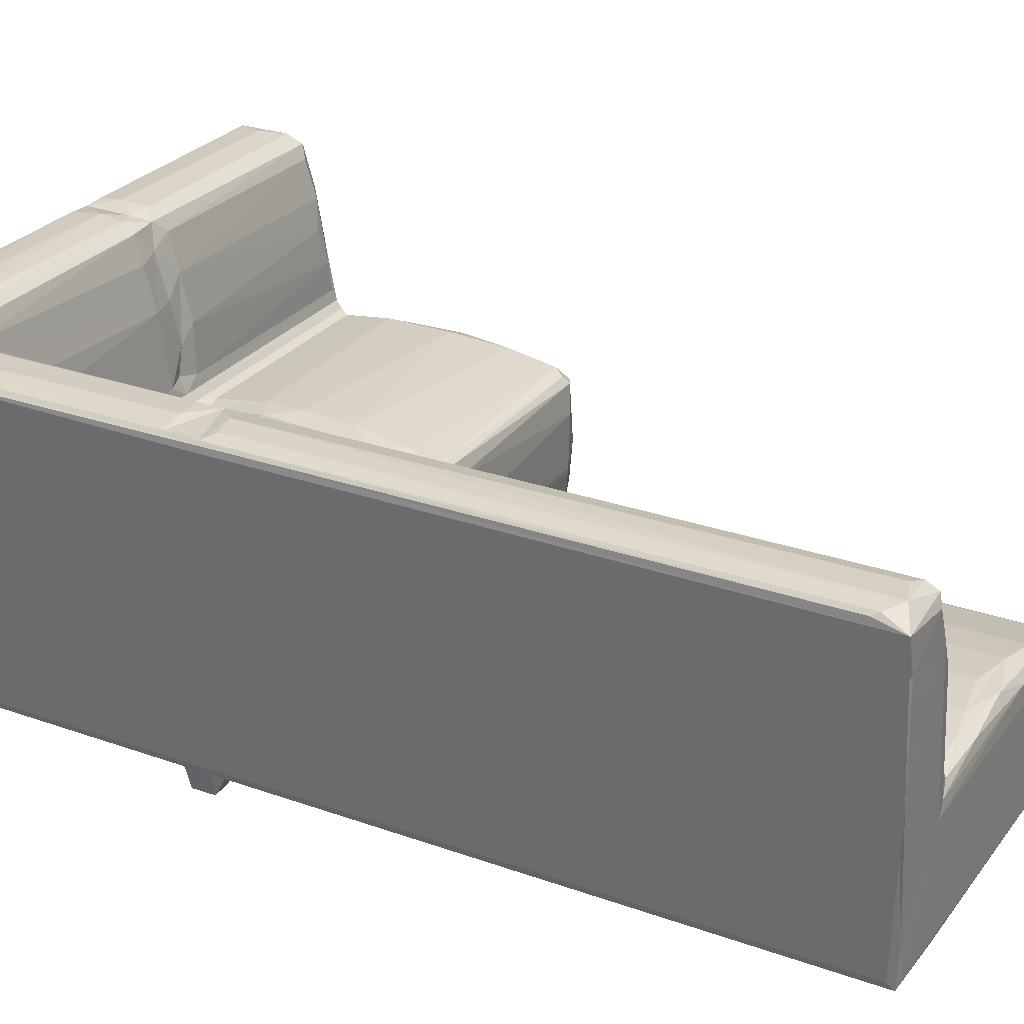
<metadata>
{"format":"obj","ext":"obj","renderer":"f3d","projection":"perspective","resolution":1024,"background":"white","views":[{"elev":27.0,"azim":-61.0,"up":"+Z"}]}
</metadata>
<code>
v -0.2156 -0.5838 -0.1425
v -0.2147 -0.5649 -0.1413
v -0.2147 -0.5904 -0.1254
v -0.2182 -0.5609 -0.1214
v -0.1925 -0.5879 -0.1403
v -0.1919 -0.5647 -0.14
v -0.187 -0.5595 -0.1201
v -0.2754 -0.6111 -0.05489
v -0.2744 -0.6014 -0.09637
v -0.2857 -0.6071 0.04214
v -0.2888 -0.611 0.06786
v -0.2714 -0.6081 -0.1037
v -0.2653 -0.6113 -0.09662
v -0.2653 -0.6029 -0.1072
v -0.1998 -0.6089 -0.1041
v -0.233 -0.6049 -0.1073
v -0.2255 -0.5462 -0.1074
v -0.2119 -0.6114 0.01746
v -0.2302 -0.6113 0.1803
v -0.2206 -0.5938 -0.1136
v 0.07402 -0.6113 -0.09854
v -0.1867 -0.5919 -0.1173
v -0.1736 -0.6027 -0.1074
v -0.1749 -0.5448 -0.1073
v -0.2025 -0.6099 0.02914
v -0.1877 -0.6057 0.0388
v -0.1883 -0.5959 0.04824
v -0.1771 -0.5964 0.04348
v -0.1419 -0.5969 0.04849
v -0.1279 -0.6077 0.04245
v -0.1713 -0.01761 0.04439
v 0.007215 -0.6029 -0.1072
v 0.009193 -0.6087 -0.1042
v 0.01241 -0.5411 -0.1072
v -0.02348 -0.6103 0.03812
v 0.07297 -0.6113 0.01826
v 0.01034 -0.06296 -0.1072
v 0.02595 -0.5953 -0.1131
v 0.03193 -0.5905 -0.1228
v 0.02536 -0.554 -0.1124
v 0.03156 -0.5624 -0.1241
v 0.004229 -0.6047 0.04426
v 0.02376 -0.5959 0.04589
v -0.2652 0.01314 -0.1073
v -0.2715 0.04315 -0.1037
v -0.1883 0.002915 0.04816
v -0.1798 -0.0006309 0.04411
v -0.2744 0.3564 -0.09647
v -0.1742 -0.06098 -0.1073
v 0.08105 -0.5386 -0.1072
v 0.0809 -0.06563 -0.1072
v -0.2979 -0.6026 0.1724
v -0.2938 -0.6109 0.1832
v -0.302 -0.6099 0.2191
v -0.2444 -0.6113 0.2139
v -0.3021 -0.0004313 0.2201
v -0.2129 -0.6088 0.1491
v -0.1974 -0.6045 0.05559
v -0.1929 -0.5884 0.05606
v -0.2017 -0.6046 0.112
v -0.1963 -0.5881 0.1034
v -0.2028 -0.5951 0.1452
v -0.2124 -0.5951 0.1851
v -0.2216 -0.5998 0.2134
v -0.2375 -0.6068 0.2235
v -0.2266 -0.5893 0.2224
v -0.2038 -0.02085 0.15
v -0.2785 -0.5977 0.2329
v -0.3014 -0.579 0.2267
v -0.2976 -0.5852 0.2301
v -0.2504 -0.5876 0.2326
v -0.2382 -0.5948 0.23
v -0.06432 -0.6037 0.0495
v -0.1085 -0.5904 0.05184
v -0.01403 -0.5904 0.05077
v -0.06191 -0.5827 0.05314
v -0.1053 -0.02333 0.05205
v -0.0651 -0.02346 0.05321
v 0.0178 -0.02032 0.04701
v -0.1931 -0.0233 0.05631
v -0.1963 -0.01834 0.1046
v -0.2126 -0.02042 0.1859
v -0.224 -0.022 0.2201
v -0.2581 -0.01373 0.2332
v -0.2983 -0.01125 0.2297
v -0.3014 -0.0009502 0.2264
v -0.2838 -0.01984 0.2324
v -0.2374 0.00565 0.2291
v -0.02592 -0.0234 0.05165
v -0.2502 0.02832 -0.1405
v -0.2269 0.03 -0.1417
v -0.2562 0.02609 -0.1159
v -0.2501 0.05286 -0.1409
v -0.228 0.05264 -0.1422
v -0.2535 0.05697 -0.1179
v -0.2129 -0.04101 -0.1412
v -0.2159 -0.01863 -0.1418
v -0.217 -0.04748 -0.1133
v -0.1948 -0.04103 -0.1413
v -0.191 -0.02095 -0.1409
v -0.1866 -0.04428 -0.1181
v -0.2188 -0.01221 -0.1138
v -0.1843 -0.01198 -0.1143
v -0.2232 0.02551 -0.1212
v -0.2221 0.05656 -0.1204
v -0.2326 -0.06663 -0.1072
v -0.2336 -0.006637 -0.1073
v -0.2057 0.01104 -0.1073
v -0.2652 0.0693 -0.1073
v -0.2226 -0.03666 -0.1134
v -0.1684 0.008788 -0.1072
v -0.2136 0.02072 -0.1105
v -0.2075 0.06885 -0.1073
v -0.1529 0.00508 0.04347
v -0.1764 0.02978 0.0439
v -0.2027 0.299 -0.1072
v -0.2877 0.371 0.05531
v -0.1774 0.261 0.04357
v -0.1874 0.2705 0.0475
v 0.01135 0.009512 -0.1072
v 0.02763 -0.04764 -0.1137
v 0.03008 -0.03888 -0.1228
v 0.02422 -0.009111 -0.1123
v 0.01309 0.06836 -0.1073
v 0.0334 -0.01486 -0.1186
v 0.02817 0.02498 -0.1146
v 0.02997 0.05786 -0.117
v 0.01471 0.009071 0.04353
v 0.01124 0.01838 0.04646
v 0.07838 0.01389 0.03352
v 0.008081 0.2945 -0.1072
v 0.08604 0.07332 -0.1072
v 0.08847 0.266 -0.1073
v -0.2504 0.3131 -0.1403
v -0.2268 0.3137 -0.1411
v -0.2495 0.3369 -0.1427
v -0.2562 0.3107 -0.1159
v -0.2544 0.342 -0.1162
v -0.2273 0.3374 -0.1407
v -0.2232 0.3101 -0.1212
v -0.2221 0.3411 -0.1204
v -0.2771 0.3635 -0.06285
v -0.2644 0.2978 -0.1075
v -0.2717 0.3601 -0.1034
v -0.2584 0.3522 -0.1092
v -0.2809 0.3703 0.014
v -0.2841 0.3743 0.05887
v -0.2136 0.3054 -0.1105
v -0.2088 0.3551 -0.1073
v 0.01346 0.3552 -0.1073
v 0.05243 0.2609 0.04367
v 0.08719 0.2705 0.04675
v 0.36 0.3601 -0.1032
v 0.0276 0.312 -0.1132
v 0.03436 0.3059 -0.1132
v 0.03019 0.342 -0.1162
v -0.1952 0.006975 0.05601
v -0.1996 0.007643 0.1099
v -0.2015 0.0305 0.1389
v -0.193 0.03198 0.0562
v -0.1957 0.03233 0.09741
v -0.1136 0.02671 0.0514
v -0.2113 0.00714 0.1733
v -0.2107 0.03023 0.179
v -0.2284 0.01221 0.2217
v -0.221 0.03089 0.2123
v -0.2269 0.02864 0.2227
v -0.2975 0.02372 0.2301
v -0.27 0.02631 0.2332
v -0.2428 0.02728 0.2319
v -0.3024 0.387 0.2255
v -0.1958 0.2606 0.1001
v -0.2016 0.263 0.1387
v -0.1931 0.261 0.05631
v -0.2218 0.2864 0.2153
v -0.2102 0.2723 0.1773
v -0.1189 0.2053 0.05094
v -0.2744 0.3616 0.2333
v -0.2973 0.3826 0.2302
v -0.2329 0.3025 0.2277
v -0.2435 0.3312 0.2321
v -0.07205 0.007355 0.05163
v -0.04311 0.0339 0.05313
v -0.01261 0.09961 0.05106
v 0.03248 0.05562 0.0456
v -0.06962 0.1617 0.05331
v 0.05941 0.2 0.05184
v 0.05748 0.1144 0.05195
v -0.2943 0.3764 0.1324
v -0.2887 0.3811 0.1359
v -0.299 0.3838 0.1897
v -0.2945 0.3884 0.2201
v -0.1882 0.2757 0.1055
v -0.1922 0.2778 0.1173
v -0.1966 0.2805 0.1434
v -0.1765 0.2784 0.05889
v -0.1681 0.2817 0.09467
v -0.1786 0.285 0.1214
v -0.1989 0.2888 0.1721
v -0.2079 0.2937 0.1903
v -0.1833 0.2914 0.1558
v -0.2092 0.3112 0.2202
v -0.1925 0.3044 0.2045
v 0.05782 0.2891 0.1456
v -0.2078 0.3224 0.2292
v 0.07903 0.2769 0.05486
v 0.06062 0.2796 0.06747
v 0.05573 0.3009 0.1926
v 0.08201 0.3884 0.2199
v 0.05795 0.3116 0.2207
v 0.08436 0.3859 0.2273
v 0.05915 0.3251 0.2306
v 0.06125 0.3511 0.2334
v 0.05718 0.3821 0.2308
v 0.03308 -0.5836 -0.1416
v 0.03728 -0.564 -0.1418
v 0.04606 -0.5903 -0.1366
v 0.05473 -0.5669 -0.1421
v 0.05784 -0.5842 -0.1414
v 0.06263 -0.5576 -0.115
v 0.05932 -0.5933 -0.1165
v 0.08609 -0.6006 -0.104
v 0.08898 -0.6043 -0.04084
v 0.0893 -0.5909 -0.09327
v 0.09297 -0.5896 -0.04482
v 0.0736 -0.6035 0.03203
v 0.07342 -0.5895 0.0357
v 0.08832 -0.6019 0.02261
v 0.09211 -0.5868 0.003669
v 0.08484 -0.5925 0.02932
v 0.09129 -0.02372 -0.07372
v 0.07115 -0.02373 0.03656
v 0.08733 -0.02384 -0.1026
v 0.09324 -0.02389 -0.03357
v 0.0912 -0.02385 0.01084
v 0.08204 -0.007074 0.03153
v 0.08753 -0.02491 0.0252
v 0.03233 -0.03515 -0.1415
v 0.04881 -0.04519 -0.1264
v 0.0375 -0.01734 -0.1414
v 0.05751 -0.03713 -0.1418
v 0.05537 -0.01948 -0.1414
v 0.06046 -0.01698 -0.1229
v 0.03334 0.02921 -0.1401
v 0.05658 0.02914 -0.1418
v 0.03435 0.05201 -0.1421
v 0.05815 0.02488 -0.1206
v 0.05691 0.053 -0.1407
v 0.06251 0.05787 -0.1148
v 0.1049 0.02922 -0.1419
v 0.09994 0.02646 -0.1168
v 0.1042 0.05358 -0.1414
v 0.1003 0.05676 -0.1194
v 0.1286 0.02957 -0.1417
v 0.1315 0.02533 -0.1197
v 0.1284 0.05333 -0.1417
v 0.1341 0.05914 -0.1143
v 0.06438 -0.04961 -0.113
v 0.09159 -0.01428 -0.104
v 0.06617 -0.008599 -0.1126
v 0.08308 0.01012 -0.107
v 0.06718 0.02164 -0.1116
v 0.09375 0.01888 -0.1101
v 0.111 -0.00132 -0.1046
v 0.1166 -0.00536 -0.06928
v 0.09749 -0.01458 -0.03724
v 0.1098 -0.007009 -0.02983
v 0.09613 0.06327 -0.1106
v 0.07932 0.06496 0.04332
v 0.0995 -0.009323 0.01669
v 0.1173 -0.004569 0.01481
v 0.09526 0.006951 0.03336
v 0.0958 -0.006531 0.02793
v 0.1168 0.0006904 0.02824
v 0.1036 0.04058 0.04209
v 0.2003 0.003362 -0.1065
v 0.1468 0.01441 -0.1073
v 0.1393 0.02259 -0.1109
v 0.1492 0.07447 -0.1072
v 0.2932 0.00974 -0.1072
v 0.3383 -0.005325 -0.07016
v 0.3448 0.06741 0.04684
v 0.3393 -0.006574 -0.008115
v 0.3455 -0.002602 0.02279
v 0.3411 0.00358 0.03046
v 0.3474 0.01446 0.03614
v 0.1473 0.2638 -0.1072
v 0.08576 0.2581 0.04094
v 0.2967 0.2659 -0.1073
v 0.3131 0.02927 -0.1419
v 0.3066 0.02732 -0.1129
v 0.3132 0.0535 -0.1417
v 0.3092 0.0568 -0.1194
v 0.3374 0.02927 -0.1414
v 0.3398 0.02531 -0.1196
v 0.3372 0.05336 -0.1417
v 0.3412 0.05719 -0.1198
v 0.3419 -0.0006105 -0.1049
v 0.2949 0.07267 -0.1073
v 0.3145 0.02104 -0.1128
v 0.3585 0.00937 -0.1053
v 0.3474 0.02224 -0.1109
v 0.3046 0.06332 -0.1106
v 0.3523 0.06684 -0.1077
v 0.3546 0.002051 -0.09052
v 0.3603 0.01573 -0.09625
v 0.3553 -0.001495 -0.04435
v 0.3561 0.00356 0.02214
v 0.3603 0.0187 0.02211
v 0.3564 0.1266 0.04676
v 0.3546 0.2639 -0.1072
v 0.3603 0.2891 0.02766
v 0.3594 0.1776 0.03984
v 0.3573 0.2682 0.03442
v 0.03825 0.3128 -0.1425
v 0.03175 0.3253 -0.1372
v 0.0574 0.3134 -0.1413
v 0.0368 0.3365 -0.141
v 0.06146 0.3098 -0.1213
v 0.05753 0.3363 -0.14
v 0.1055 0.2783 -0.1418
v 0.09953 0.2863 -0.1202
v 0.1026 0.2737 -0.114
v 0.1275 0.2783 -0.1421
v 0.1053 0.3019 -0.1407
v 0.101 0.3053 -0.121
v 0.06288 0.3411 -0.12
v 0.1323 0.3062 -0.1205
v 0.1313 0.2753 -0.1197
v 0.1278 0.3012 -0.1408
v 0.074 0.302 -0.1082
v 0.08622 0.3236 -0.1072
v 0.09584 0.3143 -0.1105
v 0.1056 0.2609 0.0437
v 0.07599 0.3552 -0.1073
v 0.138 0.2723 -0.1108
v 0.1427 0.3193 -0.1075
v 0.3504 0.2704 0.04686
v 0.3456 0.2608 0.04349
v 0.3519 0.3886 0.2226
v 0.3133 0.2782 -0.1408
v 0.3135 0.3015 -0.1417
v 0.3084 0.2753 -0.1149
v 0.3363 0.2783 -0.1418
v 0.3098 0.3054 -0.1208
v 0.3365 0.3012 -0.1408
v 0.3414 0.3061 -0.1206
v 0.3398 0.2754 -0.1199
v 0.3009 0.3191 -0.1075
v 0.3583 0.3704 0.0145
v 0.3463 0.2725 -0.1109
v 0.3506 0.3171 -0.1089
v 0.3602 0.3661 0.009866
v 0.3548 0.3559 -0.1072
v 0.3598 0.3811 0.1369
v 0.07974 0.09132 0.04859
v 0.08369 0.191 0.05039
v 0.1061 0.103 0.05107
v 0.1075 0.1599 0.05318
v 0.1083 0.2055 0.05108
v 0.3396 0.133 0.05289
v 0.3441 0.2082 0.05088
v 0.07812 0.2836 0.07284
v 0.0875 0.2852 0.1022
v 0.08175 0.2924 0.1496
v 0.102 0.2798 0.06692
v 0.1071 0.2846 0.1188
v 0.1036 0.2946 0.17
v 0.07862 0.3049 0.1981
v 0.09074 0.3139 0.2225
v 0.1046 0.3063 0.2094
v 0.3456 0.2821 0.09745
v 0.334 0.2872 0.1351
v 0.344 0.3056 0.2074
v 0.351 0.3124 0.2208
v 0.3457 0.294 0.1668
v 0.07976 0.3318 0.229
v 0.1018 0.3262 0.2312
v 0.1021 0.3562 0.2333
v 0.1019 0.3819 0.2306
v 0.3453 0.3819 0.2308
v 0.3485 0.28 0.06679
v 0.3514 0.2771 0.05495
v 0.3585 0.2944 0.1188
v 0.3604 0.3228 0.2085
v 0.3563 0.3027 0.174
v 0.3602 0.3849 0.2112
v 0.3578 0.3533 0.2251
v 0.3447 0.3269 0.2312
v 0.3333 0.3539 0.2333
f 2 1 4
f 1 5 3
f 1 6 5
f 1 2 6
f 5 6 7
f 8 10 9
f 12 8 9
f 12 13 8
f 12 15 13
f 12 14 15
f 15 14 16
f 14 17 16
f 10 8 11
f 10 11 9
f 8 19 11
f 8 18 19
f 20 22 16
f 20 3 22
f 22 23 16
f 15 16 23
f 3 20 1
f 1 20 4
f 4 20 17
f 16 17 20
f 5 22 3
f 2 7 6
f 2 4 7
f 4 17 7
f 7 17 24
f 15 21 13
f 21 18 13
f 5 7 22
f 22 7 23
f 7 24 23
f 8 13 18
f 26 28 27
f 26 29 28
f 26 30 29
f 25 30 26
f 17 14 24
f 15 33 21
f 15 32 33
f 15 23 32
f 23 24 34
f 23 34 32
f 18 35 25
f 25 35 30
f 18 21 36
f 18 36 35
f 34 24 37
f 32 38 33
f 38 40 39
f 32 40 38
f 40 41 39
f 32 34 40
f 35 36 42
f 12 44 14
f 12 9 45
f 12 45 44
f 27 28 46
f 46 28 47
f 28 31 47
f 24 14 37
f 45 9 48
f 9 11 48
f 14 44 49
f 14 49 37
f 11 53 52
f 53 11 19
f 54 52 53
f 53 55 54
f 52 54 11
f 53 19 55
f 19 18 57
f 26 27 58
f 25 26 58
f 27 59 58
f 18 25 57
f 25 58 57
f 58 59 60
f 57 58 60
f 60 59 61
f 60 61 62
f 60 62 57
f 57 62 63
f 57 63 64
f 19 57 64
f 19 64 55
f 55 64 65
f 54 70 69
f 54 68 70
f 54 65 68
f 55 65 54
f 68 72 71
f 65 72 68
f 64 66 65
f 72 65 66
f 30 73 29
f 29 73 74
f 30 35 73
f 73 75 74
f 74 75 76
f 74 76 78
f 74 78 77
f 35 42 73
f 73 42 75
f 42 43 75
f 75 43 79
f 54 56 11
f 27 46 59
f 61 81 62
f 28 29 31
f 62 82 63
f 63 82 64
f 46 80 59
f 81 67 62
f 62 67 82
f 82 83 64
f 68 71 84
f 69 70 85
f 72 66 83
f 11 56 48
f 80 81 59
f 59 81 61
f 66 64 83
f 69 85 86
f 54 69 86
f 68 84 87
f 54 86 56
f 70 68 87
f 85 70 87
f 71 72 84
f 84 72 88
f 76 75 89
f 75 79 89
f 29 74 77
f 76 89 78
f 90 94 91
f 90 93 94
f 93 95 94
f 96 98 97
f 96 99 98
f 96 97 99
f 99 97 100
f 99 100 101
f 97 103 100
f 90 91 104
f 94 95 105
f 44 107 106
f 45 92 44
f 44 108 107
f 95 92 109
f 45 109 92
f 90 104 92
f 92 104 44
f 90 95 93
f 90 92 95
f 95 109 105
f 44 106 49
f 106 110 98
f 98 110 97
f 106 107 110
f 98 101 49
f 106 98 49
f 98 99 101
f 97 110 102
f 107 102 110
f 107 108 102
f 108 44 112
f 97 102 103
f 102 111 103
f 102 108 111
f 104 112 44
f 91 105 104
f 104 105 112
f 105 109 113
f 91 94 105
f 105 113 112
f 112 113 108
f 101 100 103
f 101 103 49
f 49 103 111
f 108 113 111
f 47 31 114
f 47 114 115
f 46 47 115
f 46 115 118
f 113 109 116
f 46 118 119
f 49 120 37
f 49 111 120
f 111 113 120
f 121 37 123
f 121 123 122
f 37 120 123
f 120 113 124
f 123 125 122
f 126 124 127
f 126 120 124
f 128 130 129
f 113 131 124
f 113 116 131
f 124 131 133
f 134 136 135
f 136 138 139
f 135 140 134
f 136 139 135
f 139 138 141
f 45 143 109
f 45 48 144
f 45 144 143
f 109 143 116
f 144 137 143
f 134 140 137
f 137 140 143
f 48 117 142
f 138 137 144
f 144 145 138
f 48 142 144
f 134 138 136
f 134 137 138
f 138 145 141
f 142 117 146
f 117 147 146
f 146 147 144
f 143 148 116
f 140 148 143
f 135 141 140
f 140 141 148
f 141 145 149
f 135 139 141
f 141 149 148
f 145 144 149
f 148 149 116
f 142 146 144
f 116 149 131
f 118 151 119
f 151 152 119
f 149 144 153
f 131 149 150
f 131 154 155
f 154 150 156
f 131 150 154
f 149 153 150
f 46 157 80
f 80 157 81
f 81 157 158
f 46 160 157
f 157 161 158
f 157 160 161
f 158 161 159
f 114 162 115
f 158 163 81
f 163 67 81
f 67 163 82
f 158 159 163
f 163 159 164
f 82 165 83
f 82 163 165
f 163 166 165
f 164 166 163
f 167 165 166
f 86 85 168
f 85 84 88
f 87 84 85
f 85 88 168
f 168 88 169
f 88 170 169
f 88 165 170
f 72 83 88
f 88 83 165
f 170 165 167
f 48 56 117
f 160 172 161
f 161 172 159
f 160 174 172
f 159 172 173
f 164 175 166
f 46 119 160
f 119 174 160
f 159 176 164
f 164 176 175
f 167 166 175
f 168 169 178
f 56 86 171
f 86 179 171
f 86 168 179
f 168 178 179
f 169 170 178
f 170 167 180
f 29 77 31
f 31 182 114
f 31 77 182
f 114 182 162
f 77 78 182
f 182 183 162
f 78 129 182
f 78 89 129
f 89 79 129
f 128 129 79
f 128 79 130
f 182 129 183
f 184 183 185
f 183 129 185
f 115 162 177
f 115 177 118
f 177 162 186
f 162 183 186
f 177 187 118
f 183 184 186
f 184 188 186
f 186 187 177
f 187 151 118
f 56 171 117
f 117 190 147
f 117 189 190
f 117 191 189
f 117 171 191
f 189 191 190
f 191 192 190
f 191 171 192
f 174 119 172
f 172 119 193
f 172 193 194
f 172 194 173
f 119 196 193
f 193 198 194
f 196 197 193
f 193 197 198
f 194 198 195
f 173 176 159
f 173 195 176
f 194 195 173
f 176 195 199
f 176 200 175
f 195 201 199
f 175 200 202
f 175 202 180
f 199 200 176
f 199 203 200
f 200 203 202
f 195 198 201
f 199 201 203
f 147 190 144
f 178 170 181
f 181 170 180
f 175 180 167
f 180 202 205
f 180 205 181
f 119 206 196
f 196 207 197
f 119 152 206
f 198 204 201
f 201 204 203
f 204 208 203
f 190 192 209
f 206 207 196
f 197 204 198
f 203 210 202
f 208 210 203
f 190 209 144
f 202 210 205
f 192 171 211
f 179 211 171
f 205 212 181
f 178 213 214
f 192 211 209
f 210 212 205
f 212 213 181
f 181 213 178
f 179 178 214
f 179 214 211
f 215 217 39
f 216 218 215
f 215 219 217
f 215 218 219
f 215 41 216
f 219 218 220
f 216 220 218
f 38 221 33
f 38 39 221
f 33 221 21
f 215 39 41
f 41 40 220
f 216 41 220
f 217 221 39
f 217 219 221
f 219 220 221
f 21 221 222
f 21 222 223
f 222 224 223
f 223 224 225
f 221 220 222
f 220 50 222
f 42 226 43
f 36 226 42
f 43 226 227
f 21 228 36
f 21 223 228
f 223 229 228
f 223 225 229
f 36 228 226
f 226 230 227
f 228 230 226
f 40 34 50
f 40 50 220
f 34 37 50
f 224 231 225
f 43 227 232
f 43 232 79
f 37 51 50
f 222 233 224
f 50 233 222
f 225 234 229
f 229 235 228
f 233 231 224
f 50 51 233
f 231 234 225
f 230 236 227
f 236 232 227
f 228 237 230
f 236 230 237
f 235 237 228
f 229 234 235
f 238 239 122
f 238 241 239
f 238 240 241
f 240 242 241
f 241 242 243
f 240 243 242
f 244 246 245
f 244 245 247
f 246 249 248
f 245 248 249
f 246 248 245
f 250 251 252
f 251 253 252
f 250 252 256
f 252 253 257
f 254 255 250
f 254 257 255
f 250 256 254
f 252 257 256
f 254 256 257
f 258 121 239
f 37 121 51
f 51 121 258
f 122 239 121
f 241 243 239
f 239 243 258
f 258 260 259
f 243 260 258
f 258 259 51
f 51 259 233
f 238 125 240
f 238 122 125
f 240 125 243
f 125 123 260
f 125 260 243
f 123 120 261
f 120 126 261
f 123 261 260
f 261 126 262
f 126 244 247
f 244 127 246
f 244 126 127
f 246 127 249
f 247 262 126
f 245 249 247
f 247 249 262
f 127 124 249
f 259 260 261
f 233 259 231
f 259 261 264
f 231 259 266
f 231 266 234
f 259 264 267
f 259 267 266
f 264 265 267
f 262 132 261
f 262 249 132
f 261 268 263
f 261 132 268
f 251 263 253
f 250 255 251
f 251 255 263
f 253 263 268
f 253 268 257
f 79 232 130
f 232 236 130
f 129 130 269
f 129 269 185
f 234 270 235
f 234 266 270
f 266 267 270
f 270 267 271
f 235 270 237
f 237 270 273
f 236 237 273
f 236 273 272
f 236 272 130
f 270 274 273
f 270 271 274
f 272 275 130
f 273 274 272
f 130 275 269
f 264 261 277
f 261 278 277
f 261 263 278
f 264 277 276
f 255 278 263
f 255 257 278
f 278 279 277
f 278 257 279
f 277 280 276
f 265 281 267
f 277 279 280
f 271 284 274
f 275 286 282
f 124 132 249
f 132 124 133
f 268 279 257
f 268 132 279
f 132 133 279
f 133 287 279
f 290 291 293
f 290 293 292
f 290 294 295
f 290 296 294
f 292 293 297
f 290 292 296
f 292 297 296
f 294 296 297
f 264 281 265
f 264 276 298
f 298 281 264
f 281 283 267
f 274 284 285
f 274 285 272
f 267 283 271
f 285 286 272
f 272 286 275
f 271 283 284
f 276 280 298
f 280 291 300
f 298 280 301
f 280 302 301
f 280 300 302
f 291 290 300
f 280 299 291
f 293 291 303
f 299 303 291
f 290 295 300
f 295 302 300
f 293 303 297
f 297 303 304
f 298 305 281
f 298 301 305
f 301 306 305
f 281 305 307
f 281 307 283
f 305 306 307
f 294 297 295
f 295 297 302
f 297 304 302
f 302 304 301
f 307 308 284
f 283 307 284
f 307 309 308
f 307 306 309
f 284 308 285
f 285 308 286
f 286 308 309
f 286 309 310
f 286 310 282
f 280 279 311
f 280 311 299
f 279 289 311
f 303 299 304
f 299 311 304
f 301 153 306
f 304 153 301
f 304 311 153
f 306 312 309
f 309 313 310
f 312 313 309
f 310 313 314
f 315 154 316
f 315 316 318
f 317 319 315
f 315 320 317
f 321 323 322
f 321 322 325
f 322 326 325
f 321 325 324
f 318 316 156
f 315 318 320
f 318 156 320
f 320 156 327
f 324 328 329
f 324 325 330
f 324 330 328
f 133 131 331
f 131 155 331
f 154 315 155
f 316 154 156
f 315 319 155
f 319 331 155
f 317 327 319
f 317 320 327
f 319 327 331
f 323 133 322
f 321 329 323
f 321 324 329
f 133 323 287
f 331 332 133
f 133 332 333
f 322 133 326
f 326 133 333
f 325 326 328
f 326 333 328
f 151 288 152
f 288 334 152
f 327 156 335
f 327 335 331
f 156 150 335
f 150 153 335
f 331 335 332
f 329 336 323
f 287 323 336
f 329 328 336
f 328 337 336
f 325 328 330
f 328 333 337
f 333 332 337
f 336 337 287
f 279 287 289
f 287 337 289
f 334 338 152
f 332 335 337
f 341 342 344
f 341 343 342
f 342 343 345
f 342 346 344
f 344 347 348
f 344 346 347
f 289 337 335
f 334 339 338
f 289 335 349
f 144 340 350
f 341 348 343
f 341 344 348
f 348 351 343
f 289 343 311
f 311 343 351
f 343 289 345
f 345 289 349
f 342 345 347
f 345 349 347
f 342 347 346
f 347 349 352
f 348 347 351
f 347 352 351
f 351 352 311
f 311 352 153
f 306 153 312
f 312 314 313
f 339 314 338
f 338 314 312
f 153 353 312
f 335 153 354
f 349 335 354
f 349 354 352
f 144 350 153
f 352 354 153
f 340 355 350
f 350 353 153
f 185 269 356
f 185 188 184
f 185 356 188
f 188 356 357
f 269 358 356
f 269 275 358
f 356 359 357
f 356 358 359
f 186 188 187
f 188 357 187
f 357 359 360
f 357 288 187
f 357 360 288
f 275 282 358
f 358 361 359
f 360 362 334
f 282 361 358
f 359 362 360
f 359 361 362
f 282 310 361
f 361 310 362
f 310 314 362
f 314 339 362
f 151 187 288
f 206 363 207
f 197 207 204
f 207 363 364
f 207 364 204
f 204 364 365
f 363 366 364
f 288 360 334
f 206 366 363
f 364 366 367
f 364 367 368
f 204 365 369
f 204 369 208
f 208 369 210
f 210 369 370
f 364 368 365
f 365 368 369
f 369 368 371
f 369 371 370
f 366 372 367
f 152 338 206
f 367 373 368
f 368 374 371
f 371 375 370
f 144 209 340
f 210 370 212
f 212 370 377
f 370 378 377
f 377 213 212
f 377 211 213
f 211 214 213
f 378 379 377
f 377 379 211
f 211 379 380
f 380 381 211
f 334 362 339
f 206 382 366
f 338 383 206
f 206 383 382
f 367 372 373
f 382 372 366
f 371 374 375
f 373 376 368
f 338 312 383
f 383 312 384
f 382 384 372
f 382 383 384
f 384 312 385
f 373 372 376
f 372 384 376
f 368 376 374
f 376 384 386
f 384 385 386
f 376 386 374
f 386 385 375
f 386 375 374
f 312 353 355
f 312 355 385
f 353 350 355
f 385 355 387
f 385 387 388
f 355 340 387
f 370 389 378
f 370 375 389
f 379 381 380
f 209 211 340
f 381 340 211
f 378 389 379
f 379 390 381
f 389 390 379
f 390 389 381
f 388 381 389
f 385 388 375
f 389 375 388
f 387 340 388
f 381 388 340

</code>
